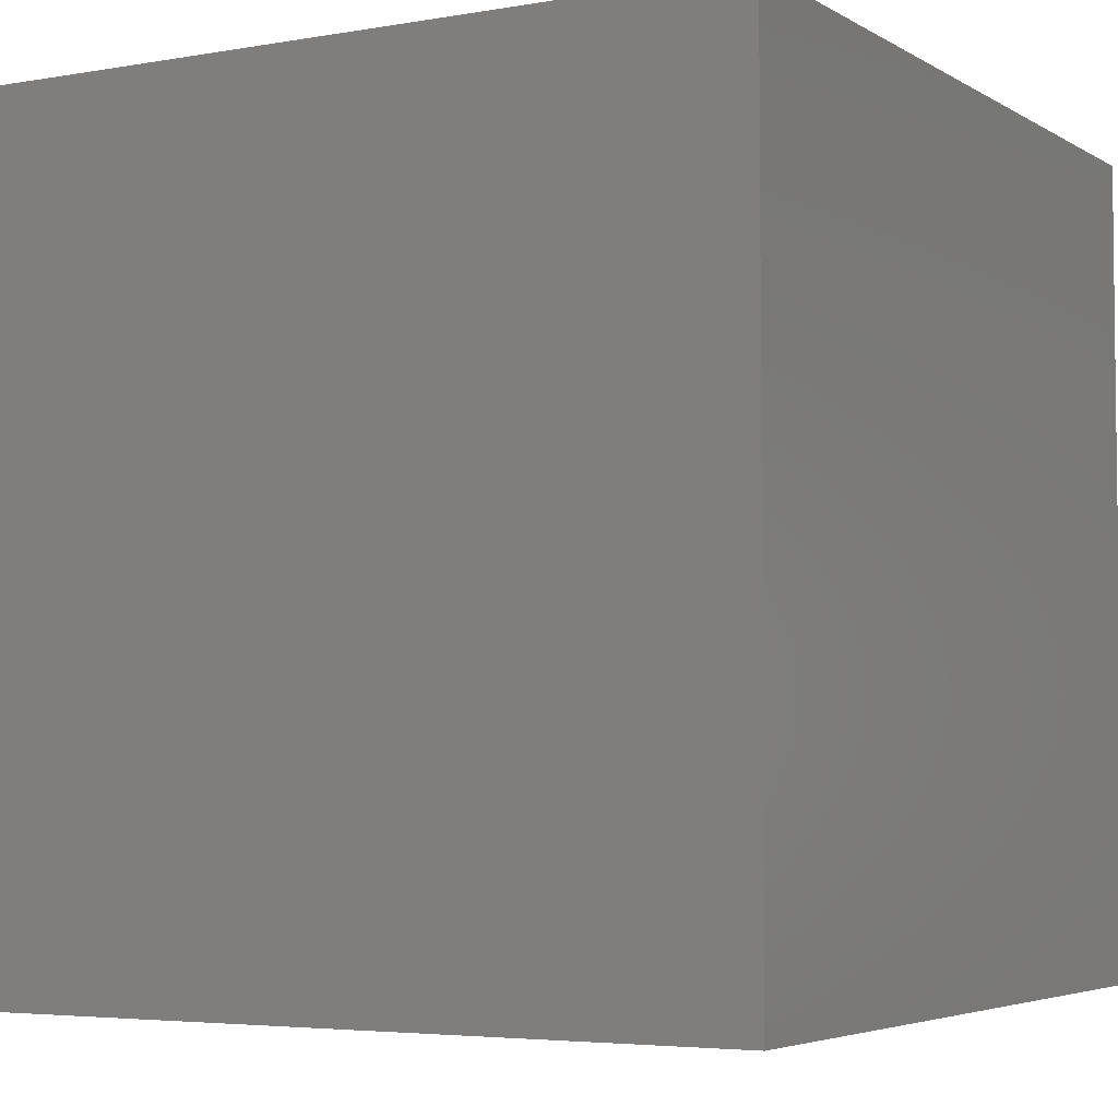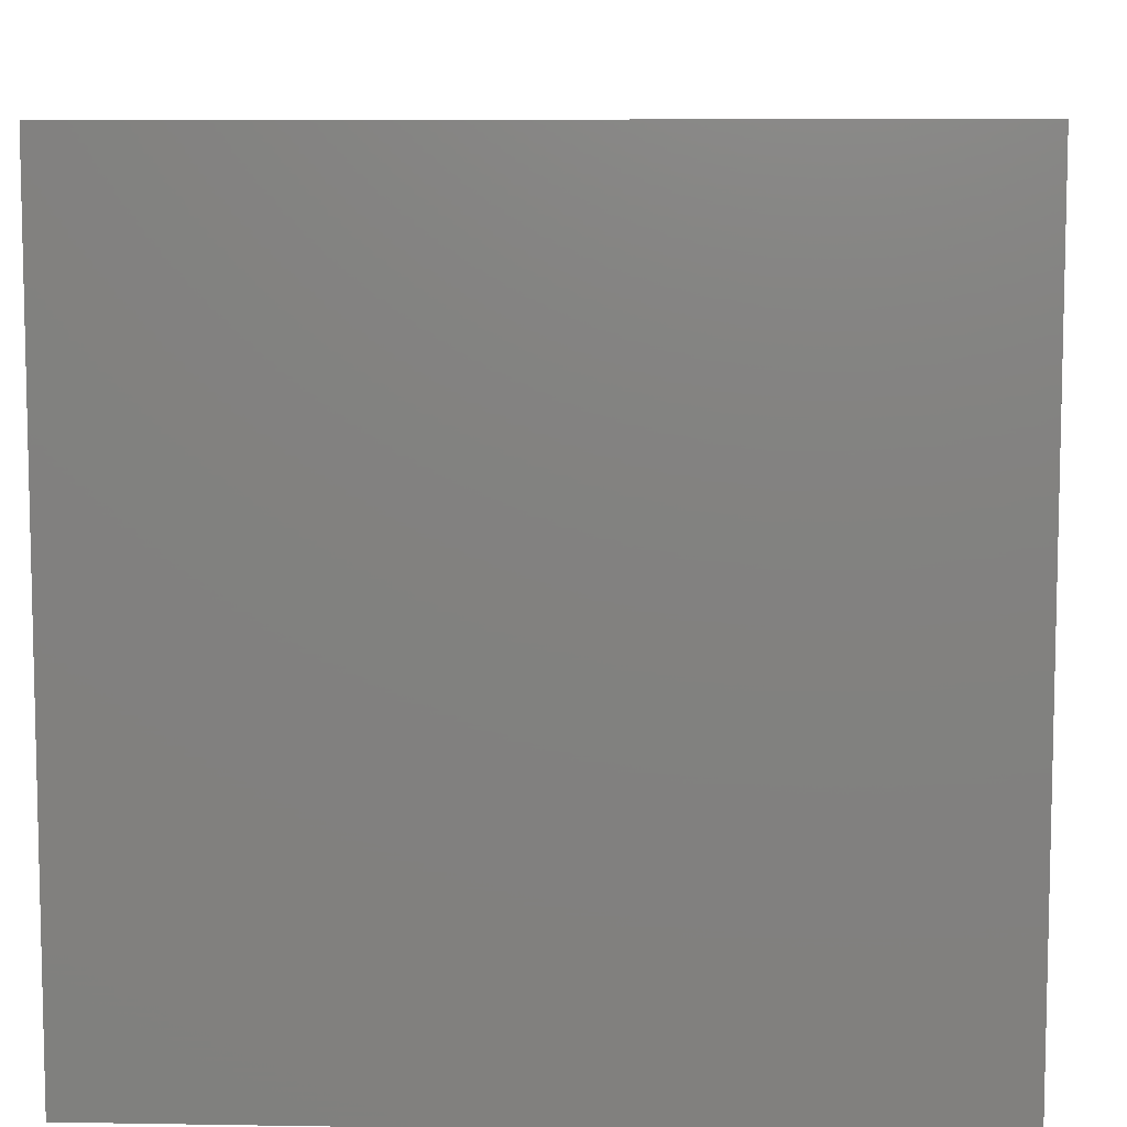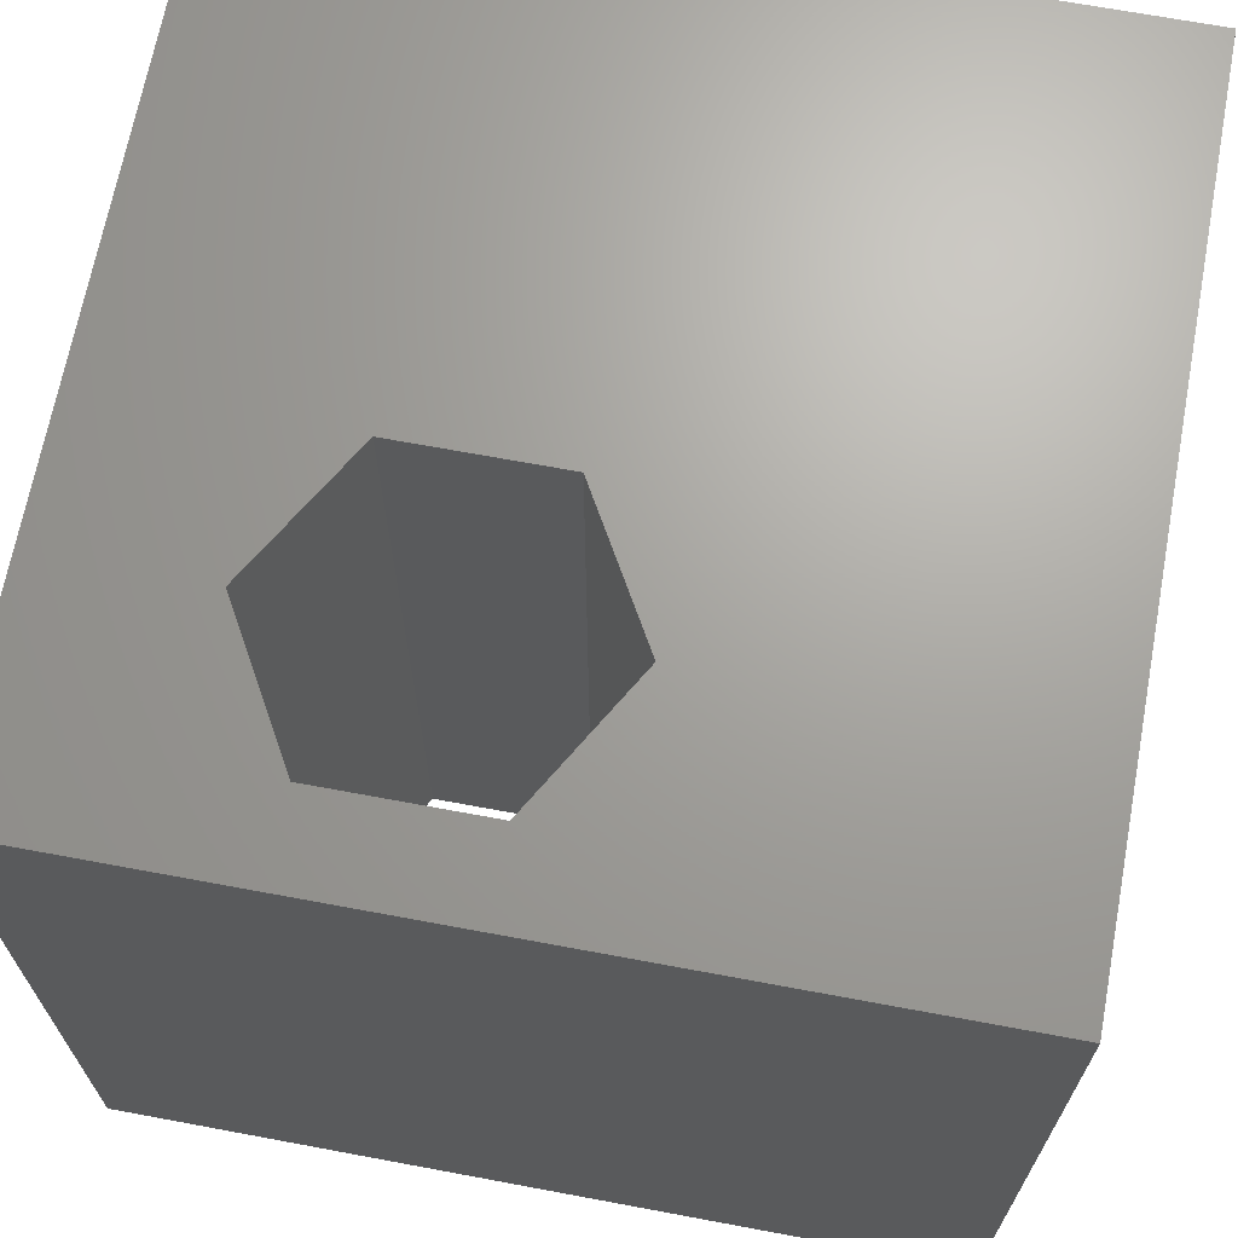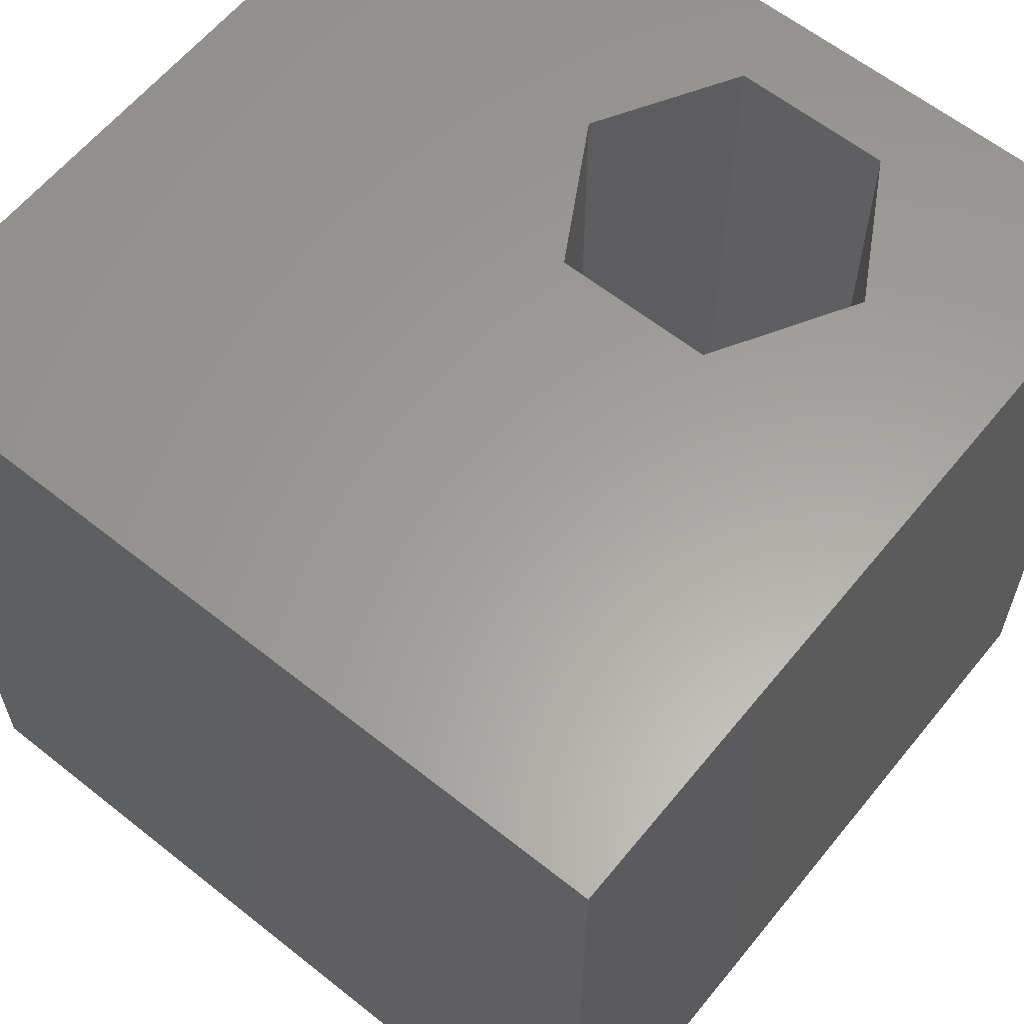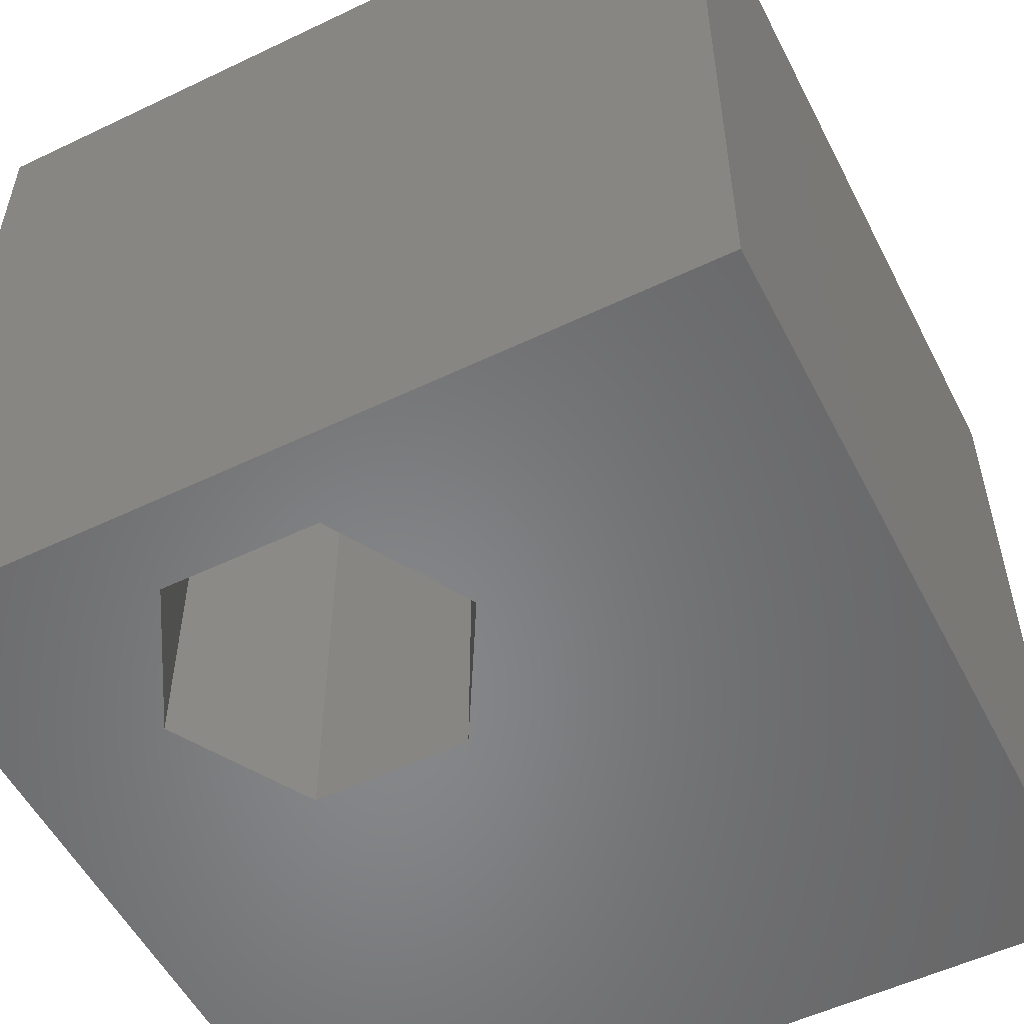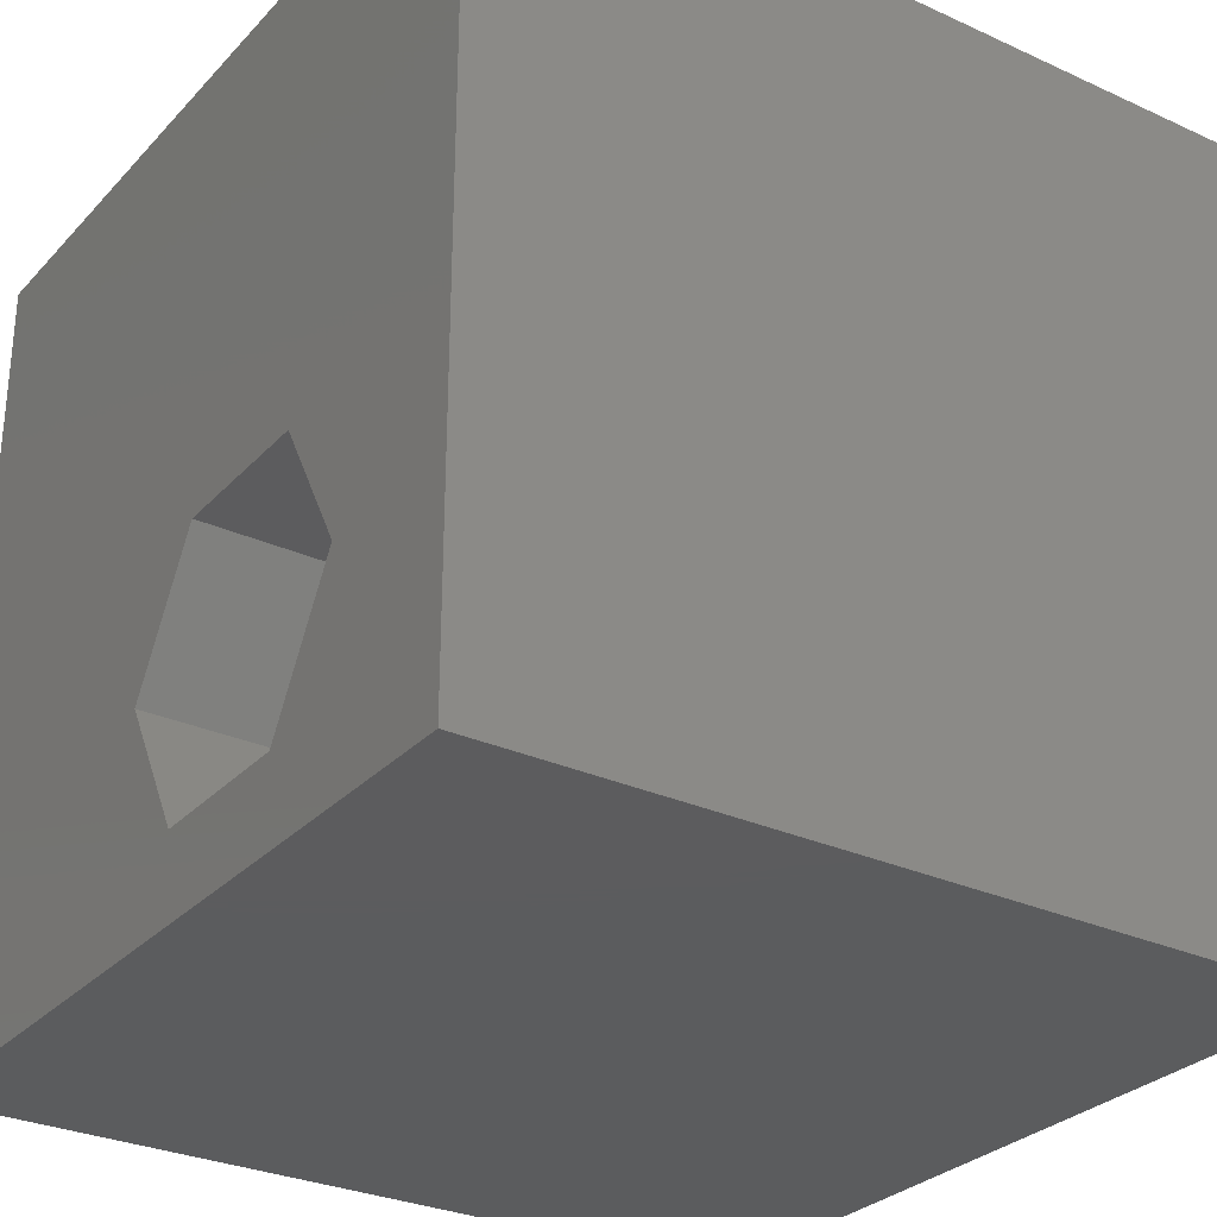
<metadata>
{"format":"stl","ext":"stl","renderer":"f3d","projection":"perspective","resolution":1024,"background":"white","views":[{"elev":-4.4,"azim":29.7,"up":"+Z"},{"elev":8.3,"azim":-177.4,"up":"+Z"},{"elev":67.9,"azim":10.6,"up":"+Z"},{"elev":61.2,"azim":-141.0,"up":"+Z"},{"elev":-54.2,"azim":26.9,"up":"+Z"},{"elev":-29.4,"azim":-124.0,"up":"+Y"}]}
</metadata>
<code>
# stl→obj: 20 verts, 40 faces
v 0 10 10
v 0 10 0
v 0 0 10
v 0 0 0
v 10 0 10
v 4.802 1.007 10
v 2.882 1.007 10
v 1.922 2.669 10
v 2.882 4.332 10
v 10 10 10
v 4.802 4.332 10
v 5.762 2.669 10
v 10 10 0
v 10 0 0
v 1.922 2.669 0
v 2.882 1.007 0
v 4.802 1.007 0
v 5.762 2.669 0
v 4.802 4.332 0
v 2.882 4.332 0
f 1 2 3
f 3 2 4
f 3 5 6
f 6 7 3
f 3 7 8
f 3 8 1
f 1 8 9
f 1 9 10
f 10 9 11
f 10 11 5
f 5 11 12
f 5 12 6
f 13 10 14
f 14 10 5
f 15 4 2
f 15 16 4
f 4 16 17
f 4 17 14
f 14 17 18
f 14 18 13
f 13 18 19
f 13 19 2
f 2 19 20
f 2 20 15
f 10 13 1
f 1 13 2
f 14 5 4
f 4 5 3
f 15 20 8
f 8 20 9
f 20 19 9
f 9 19 11
f 19 18 11
f 11 18 12
f 18 17 12
f 12 17 6
f 17 16 6
f 6 16 7
f 16 15 7
f 7 15 8

</code>
